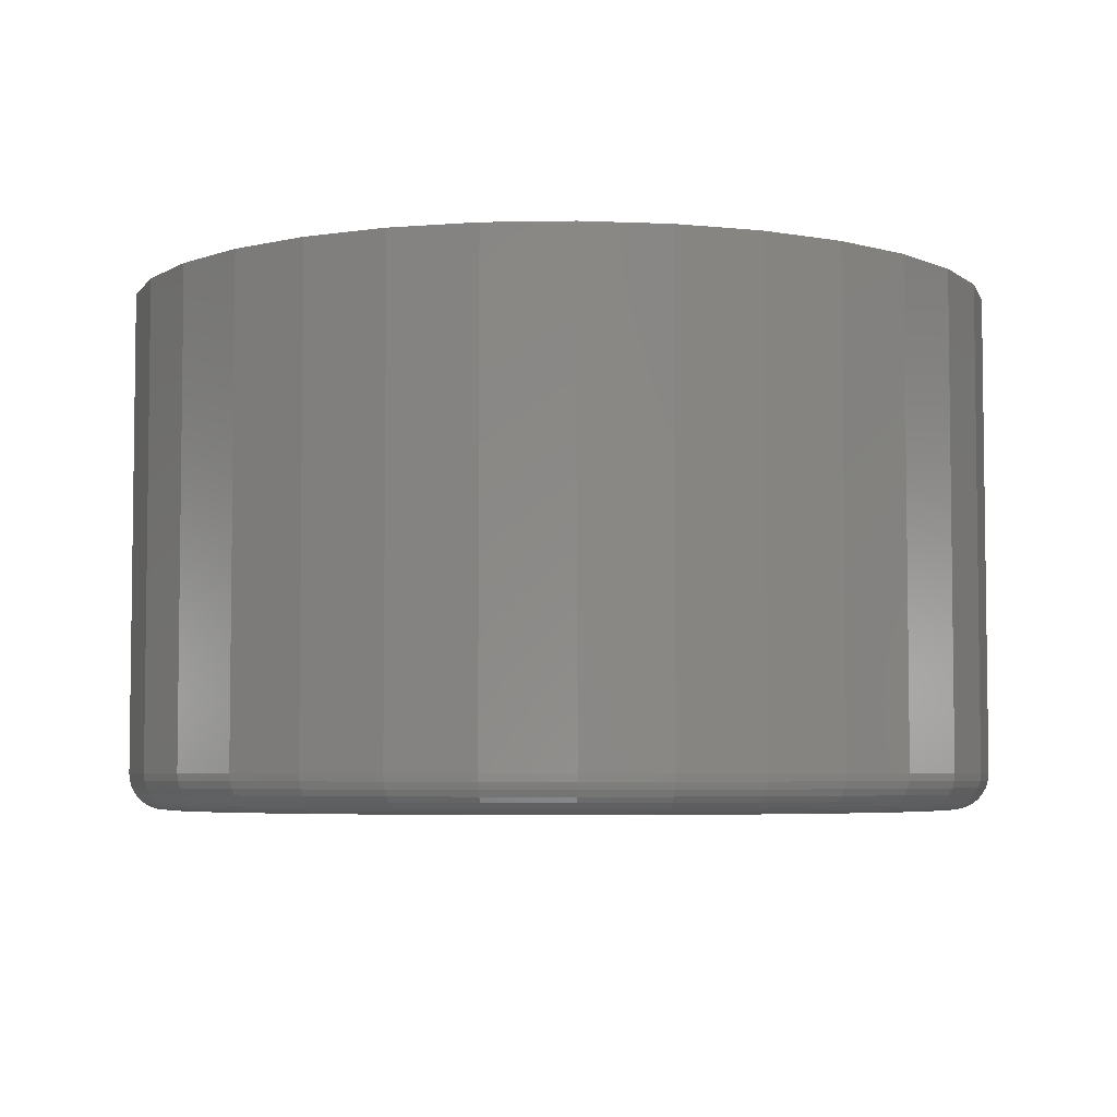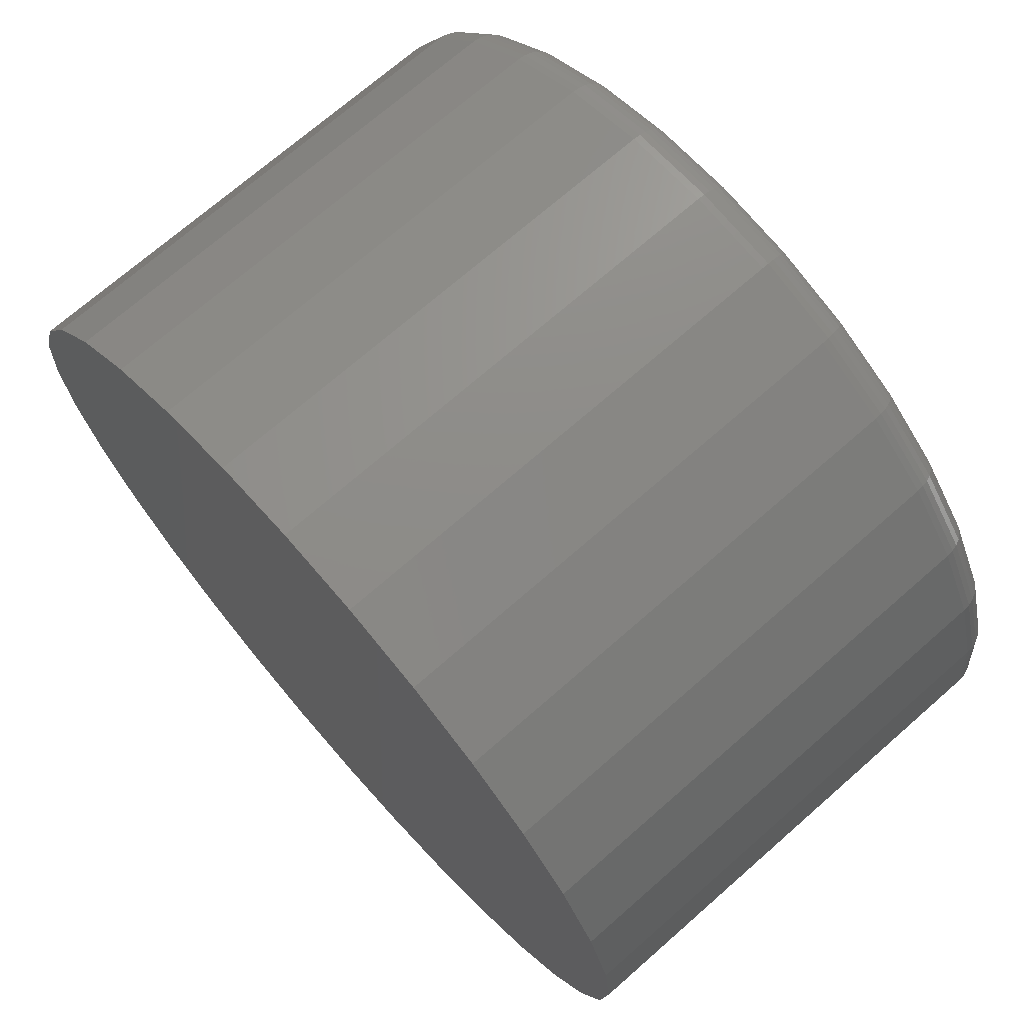
<metadata>
{"format":"stl","ext":"stl","renderer":"f3d","projection":"perspective","resolution":1024,"background":"white","views":[{"elev":-4.9,"azim":-103.4,"up":"+Y"},{"elev":71.1,"azim":-131.3,"up":"+Z"}]}
</metadata>
<code>
# stl→obj: 320 verts, 636 faces
v -0.04298 -0.3359 0.2563
v 0.05877 -0.3359 0.2563
v 0.007895 -0.3359 0.2613
v -0.0919 -0.3359 0.2414
v 0.1077 -0.3359 0.2414
v 0.1077 -0.3359 -0.2404
v -0.04298 -0.3359 -0.2553
v 0.05877 -0.3359 -0.2553
v 0.007895 -0.3359 -0.2603
v 0.1528 -0.3359 0.2173
v -0.137 -0.3359 0.2173
v 0.1923 -0.3359 0.1849
v -0.1765 -0.3359 0.1849
v 0.2247 -0.3359 0.1454
v -0.2089 -0.3359 0.1454
v 0.2488 -0.3359 0.1003
v -0.233 -0.3359 0.1003
v 0.2637 -0.3359 0.05137
v -0.2479 -0.3359 0.05137
v 0.2687 -0.3359 0.0004934
v -0.2529 -0.3359 0.0004934
v 0.2637 -0.3359 -0.05038
v -0.2479 -0.3359 -0.05038
v 0.2488 -0.3359 -0.0993
v -0.233 -0.3359 -0.0993
v 0.2247 -0.3359 -0.1444
v -0.2089 -0.3359 -0.1444
v 0.1923 -0.3359 -0.1839
v -0.1765 -0.3359 -0.1839
v 0.1528 -0.3359 -0.2163
v -0.137 -0.3359 -0.2163
v -0.0919 -0.3359 -0.2404
v 0.2921 1.148e-16 0.0004934
v 0.2921 -0.3125 0.0004934
v 0.2866 1.108e-16 -0.05495
v 0.2866 -0.3125 -0.05495
v 0.2705 1.056e-16 -0.1083
v 0.2705 -0.3125 -0.1083
v 0.2442 9.964e-17 -0.1574
v 0.2442 -0.3125 -0.1574
v 0.2089 9.303e-17 -0.2005
v 0.2089 -0.3125 -0.2005
v 0.1658 8.604e-17 -0.2358
v 0.1658 -0.3125 -0.2358
v 0.1167 7.894e-17 -0.2621
v 0.1167 -0.3125 -0.2621
v 0.06334 7.201e-17 -0.2783
v 0.06334 -0.3125 -0.2783
v 0.007895 6.552e-17 -0.2837
v 0.007895 -0.3125 -0.2837
v -0.04755 5.97e-17 -0.2783
v -0.04755 -0.3125 -0.2783
v -0.1009 5.479e-17 -0.2621
v -0.1009 -0.3125 -0.2621
v -0.15 5.098e-17 -0.2358
v -0.15 -0.3125 -0.2358
v -0.1931 4.84e-17 -0.2005
v -0.1931 -0.3125 -0.2005
v -0.2284 4.717e-17 -0.1574
v -0.2284 -0.3125 -0.1574
v -0.2547 4.732e-17 -0.1083
v -0.2547 -0.3125 -0.1083
v -0.2709 4.886e-17 -0.05495
v -0.2709 -0.3125 -0.05495
v -0.2763 5.171e-17 0.0004934
v -0.2763 -0.3125 0.0004934
v -0.2709 5.578e-17 0.05594
v -0.2709 -0.3125 0.05594
v -0.2547 6.091e-17 0.1093
v -0.2547 -0.3125 0.1093
v -0.2284 6.689e-17 0.1584
v -0.2284 -0.3125 0.1584
v -0.1931 7.351e-17 0.2015
v -0.1931 -0.3125 0.2015
v -0.15 8.049e-17 0.2368
v -0.15 -0.3125 0.2368
v -0.1009 8.759e-17 0.2631
v -0.1009 -0.3125 0.2631
v -0.04755 9.452e-17 0.2792
v -0.04755 -0.3125 0.2792
v 0.007895 1.01e-16 0.2847
v 0.007895 -0.3125 0.2847
v 0.06334 1.068e-16 0.2792
v 0.06334 -0.3125 0.2792
v 0.1167 1.117e-16 0.2631
v 0.1167 -0.3125 0.2631
v 0.1658 1.156e-16 0.2368
v 0.1658 -0.3125 0.2368
v 0.2089 1.181e-16 0.2015
v 0.2089 -0.3125 0.2015
v 0.2442 1.194e-16 0.1584
v 0.2442 -0.3125 0.1584
v 0.2705 1.192e-16 0.1093
v 0.2705 -0.3125 0.1093
v 0.2866 1.177e-16 0.05594
v 0.2866 -0.3125 0.05594
v -0.2575 -0.3355 0.0004934
v -0.2524 -0.3355 0.05226
v -0.2618 -0.3342 0.0004934
v -0.2567 -0.3342 0.05312
v -0.2659 -0.332 0.0004934
v -0.2606 -0.332 0.05391
v -0.2695 -0.3291 0.0004934
v -0.2641 -0.3291 0.0546
v -0.2724 -0.3255 0.0004934
v -0.267 -0.3255 0.05517
v -0.2745 -0.3215 0.0004934
v -0.2691 -0.3215 0.05559
v -0.2759 -0.3171 0.0004934
v -0.2704 -0.3171 0.05585
v 0.2681 -0.3355 0.05226
v 0.2732 -0.3355 0.0004934
v 0.2725 -0.3342 0.05312
v 0.2776 -0.3342 0.0004934
v 0.2764 -0.332 0.05391
v 0.2817 -0.332 0.0004934
v 0.2799 -0.3291 0.0546
v 0.2852 -0.3291 0.0004934
v 0.2828 -0.3255 0.05517
v 0.2882 -0.3255 0.0004934
v 0.2849 -0.3215 0.05559
v 0.2903 -0.3215 0.0004934
v 0.2862 -0.3171 0.05585
v 0.2917 -0.3171 0.0004934
v 0.253 -0.3355 0.102
v 0.2571 -0.3342 0.1037
v 0.2608 -0.332 0.1053
v 0.2641 -0.3291 0.1066
v 0.2668 -0.3255 0.1077
v 0.2688 -0.3215 0.1086
v 0.2701 -0.3171 0.1091
v 0.2285 -0.3355 0.1479
v 0.2322 -0.3342 0.1504
v 0.2355 -0.332 0.1526
v 0.2385 -0.3291 0.1546
v 0.2409 -0.3255 0.1562
v 0.2427 -0.3215 0.1574
v 0.2438 -0.3171 0.1581
v 0.1955 -0.3355 0.1881
v 0.1986 -0.3342 0.1912
v 0.2015 -0.332 0.1941
v 0.204 -0.3291 0.1966
v 0.2061 -0.3255 0.1987
v 0.2076 -0.3215 0.2002
v 0.2085 -0.3171 0.2011
v 0.1553 -0.3355 0.2211
v 0.1578 -0.3342 0.2248
v 0.16 -0.332 0.2281
v 0.162 -0.3291 0.2311
v 0.1636 -0.3255 0.2335
v 0.1648 -0.3215 0.2353
v 0.1655 -0.3171 0.2364
v 0.1094 -0.3355 0.2456
v 0.1111 -0.3342 0.2497
v 0.1127 -0.332 0.2534
v 0.114 -0.3291 0.2567
v 0.1151 -0.3255 0.2594
v 0.116 -0.3215 0.2614
v 0.1165 -0.3171 0.2627
v 0.05966 -0.3355 0.2607
v 0.06052 -0.3342 0.2651
v 0.06131 -0.332 0.269
v 0.062 -0.3291 0.2725
v 0.06257 -0.3255 0.2754
v 0.06299 -0.3215 0.2775
v 0.06325 -0.3171 0.2788
v 0.007895 -0.3355 0.2658
v 0.007895 -0.3342 0.2702
v 0.007895 -0.332 0.2743
v 0.007895 -0.3291 0.2778
v 0.007895 -0.3255 0.2808
v 0.007895 -0.3215 0.2829
v 0.007895 -0.3171 0.2843
v -0.04387 -0.3355 0.2607
v -0.04473 -0.3342 0.2651
v -0.04552 -0.332 0.269
v -0.04621 -0.3291 0.2725
v -0.04678 -0.3255 0.2754
v -0.0472 -0.3215 0.2775
v -0.04746 -0.3171 0.2788
v -0.09365 -0.3355 0.2456
v -0.09533 -0.3342 0.2497
v -0.09688 -0.332 0.2534
v -0.09824 -0.3291 0.2567
v -0.09936 -0.3255 0.2594
v -0.1002 -0.3215 0.2614
v -0.1007 -0.3171 0.2627
v -0.1395 -0.3355 0.2211
v -0.142 -0.3342 0.2248
v -0.1442 -0.332 0.2281
v -0.1462 -0.3291 0.2311
v -0.1478 -0.3255 0.2335
v -0.149 -0.3215 0.2353
v -0.1498 -0.3171 0.2364
v -0.1797 -0.3355 0.1881
v -0.1828 -0.3342 0.1912
v -0.1857 -0.332 0.1941
v -0.1882 -0.3291 0.1966
v -0.1903 -0.3255 0.1987
v -0.1918 -0.3215 0.2002
v -0.1928 -0.3171 0.2011
v -0.2127 -0.3355 0.1479
v -0.2164 -0.3342 0.1504
v -0.2198 -0.332 0.1526
v -0.2227 -0.3291 0.1546
v -0.2251 -0.3255 0.1562
v -0.2269 -0.3215 0.1574
v -0.228 -0.3171 0.1581
v -0.2373 -0.3355 0.102
v -0.2413 -0.3342 0.1037
v -0.2451 -0.332 0.1053
v -0.2483 -0.3291 0.1066
v -0.251 -0.3255 0.1077
v -0.253 -0.3215 0.1086
v -0.2543 -0.3171 0.1091
v 0.2681 -0.3355 -0.05127
v 0.2725 -0.3342 -0.05213
v 0.2764 -0.332 -0.05292
v 0.2799 -0.3291 -0.05361
v 0.2828 -0.3255 -0.05418
v 0.2849 -0.3215 -0.05461
v 0.2862 -0.3171 -0.05487
v -0.2524 -0.3355 -0.05127
v -0.2567 -0.3342 -0.05213
v -0.2606 -0.332 -0.05292
v -0.2641 -0.3291 -0.05361
v -0.267 -0.3255 -0.05418
v -0.2691 -0.3215 -0.05461
v -0.2704 -0.3171 -0.05487
v -0.2373 -0.3355 -0.101
v -0.2413 -0.3342 -0.1027
v -0.2451 -0.332 -0.1043
v -0.2483 -0.3291 -0.1056
v -0.251 -0.3255 -0.1068
v -0.253 -0.3215 -0.1076
v -0.2543 -0.3171 -0.1081
v -0.2127 -0.3355 -0.1469
v -0.2164 -0.3342 -0.1494
v -0.2198 -0.332 -0.1516
v -0.2227 -0.3291 -0.1536
v -0.2251 -0.3255 -0.1552
v -0.2269 -0.3215 -0.1564
v -0.228 -0.3171 -0.1572
v -0.1797 -0.3355 -0.1871
v -0.1828 -0.3342 -0.1902
v -0.1857 -0.332 -0.1931
v -0.1882 -0.3291 -0.1956
v -0.1903 -0.3255 -0.1977
v -0.1918 -0.3215 -0.1992
v -0.1928 -0.3171 -0.2002
v -0.1395 -0.3355 -0.2201
v -0.142 -0.3342 -0.2238
v -0.1442 -0.332 -0.2272
v -0.1462 -0.3291 -0.2301
v -0.1478 -0.3255 -0.2325
v -0.149 -0.3215 -0.2343
v -0.1498 -0.3171 -0.2354
v -0.09365 -0.3355 -0.2447
v -0.09533 -0.3342 -0.2487
v -0.09688 -0.332 -0.2525
v -0.09824 -0.3291 -0.2557
v -0.09936 -0.3255 -0.2584
v -0.1002 -0.3215 -0.2604
v -0.1007 -0.3171 -0.2617
v -0.04387 -0.3355 -0.2598
v -0.04473 -0.3342 -0.2641
v -0.04552 -0.332 -0.268
v -0.04621 -0.3291 -0.2715
v -0.04678 -0.3255 -0.2744
v -0.0472 -0.3215 -0.2765
v -0.04746 -0.3171 -0.2778
v 0.007895 -0.3355 -0.2649
v 0.007895 -0.3342 -0.2692
v 0.007895 -0.332 -0.2733
v 0.007895 -0.3291 -0.2769
v 0.007895 -0.3255 -0.2798
v 0.007895 -0.3215 -0.2819
v 0.007895 -0.3171 -0.2833
v 0.05966 -0.3355 -0.2598
v 0.06052 -0.3342 -0.2641
v 0.06131 -0.332 -0.268
v 0.062 -0.3291 -0.2715
v 0.06257 -0.3255 -0.2744
v 0.06299 -0.3215 -0.2765
v 0.06325 -0.3171 -0.2778
v 0.1094 -0.3355 -0.2447
v 0.1111 -0.3342 -0.2487
v 0.1127 -0.332 -0.2525
v 0.114 -0.3291 -0.2557
v 0.1151 -0.3255 -0.2584
v 0.116 -0.3215 -0.2604
v 0.1165 -0.3171 -0.2617
v 0.1553 -0.3355 -0.2201
v 0.1578 -0.3342 -0.2238
v 0.16 -0.332 -0.2272
v 0.162 -0.3291 -0.2301
v 0.1636 -0.3255 -0.2325
v 0.1648 -0.3215 -0.2343
v 0.1655 -0.3171 -0.2354
v 0.1955 -0.3355 -0.1871
v 0.1986 -0.3342 -0.1902
v 0.2015 -0.332 -0.1931
v 0.204 -0.3291 -0.1956
v 0.2061 -0.3255 -0.1977
v 0.2076 -0.3215 -0.1992
v 0.2085 -0.3171 -0.2002
v 0.2285 -0.3355 -0.1469
v 0.2322 -0.3342 -0.1494
v 0.2355 -0.332 -0.1516
v 0.2385 -0.3291 -0.1536
v 0.2409 -0.3255 -0.1552
v 0.2427 -0.3215 -0.1564
v 0.2438 -0.3171 -0.1572
v 0.253 -0.3355 -0.101
v 0.2571 -0.3342 -0.1027
v 0.2608 -0.332 -0.1043
v 0.2641 -0.3291 -0.1056
v 0.2668 -0.3255 -0.1068
v 0.2688 -0.3215 -0.1076
v 0.2701 -0.3171 -0.1081
f 1 2 3
f 2 1 4
f 2 4 5
f 6 7 8
f 8 7 9
f 5 4 10
f 10 4 11
f 10 11 12
f 12 11 13
f 12 13 14
f 14 13 15
f 14 15 16
f 16 15 17
f 16 17 18
f 18 17 19
f 18 19 20
f 20 19 21
f 20 21 22
f 22 21 23
f 22 23 24
f 24 23 25
f 24 25 26
f 26 25 27
f 26 27 28
f 28 27 29
f 28 29 30
f 30 29 31
f 30 31 6
f 6 31 32
f 6 32 7
f 33 34 35
f 35 34 36
f 35 36 37
f 37 36 38
f 37 38 39
f 39 38 40
f 39 40 41
f 41 40 42
f 41 42 43
f 43 42 44
f 43 44 45
f 45 44 46
f 45 46 47
f 47 46 48
f 47 48 49
f 49 48 50
f 49 50 51
f 51 50 52
f 51 52 53
f 53 52 54
f 53 54 55
f 55 54 56
f 55 56 57
f 57 56 58
f 57 58 59
f 59 58 60
f 59 60 61
f 61 60 62
f 61 62 63
f 63 62 64
f 63 64 65
f 65 64 66
f 65 66 67
f 67 66 68
f 67 68 69
f 69 68 70
f 69 70 71
f 71 70 72
f 71 72 73
f 73 72 74
f 73 74 75
f 75 74 76
f 75 76 77
f 77 76 78
f 77 78 79
f 79 78 80
f 79 80 81
f 81 80 82
f 81 82 83
f 83 82 84
f 83 84 85
f 85 84 86
f 85 86 87
f 87 86 88
f 87 88 89
f 89 88 90
f 89 90 91
f 91 90 92
f 91 92 93
f 93 92 94
f 93 94 95
f 95 94 96
f 95 96 33
f 33 96 34
f 21 19 97
f 97 19 98
f 97 98 99
f 99 98 100
f 99 100 101
f 101 100 102
f 101 102 103
f 103 102 104
f 103 104 105
f 105 104 106
f 105 106 107
f 107 106 108
f 107 108 109
f 109 108 110
f 109 110 66
f 66 110 68
f 18 20 111
f 111 20 112
f 111 112 113
f 113 112 114
f 113 114 115
f 115 114 116
f 115 116 117
f 117 116 118
f 117 118 119
f 119 118 120
f 119 120 121
f 121 120 122
f 121 122 123
f 123 122 124
f 123 124 96
f 96 124 34
f 16 18 125
f 125 18 111
f 125 111 126
f 126 111 113
f 126 113 127
f 127 113 115
f 127 115 128
f 128 115 117
f 128 117 129
f 129 117 119
f 129 119 130
f 130 119 121
f 130 121 131
f 131 121 123
f 131 123 94
f 94 123 96
f 14 16 132
f 132 16 125
f 132 125 133
f 133 125 126
f 133 126 134
f 134 126 127
f 134 127 135
f 135 127 128
f 135 128 136
f 136 128 129
f 136 129 137
f 137 129 130
f 137 130 138
f 138 130 131
f 138 131 92
f 92 131 94
f 12 14 139
f 139 14 132
f 139 132 140
f 140 132 133
f 140 133 141
f 141 133 134
f 141 134 142
f 142 134 135
f 142 135 143
f 143 135 136
f 143 136 144
f 144 136 137
f 144 137 145
f 145 137 138
f 145 138 90
f 90 138 92
f 10 12 146
f 146 12 139
f 146 139 147
f 147 139 140
f 147 140 148
f 148 140 141
f 148 141 149
f 149 141 142
f 149 142 150
f 150 142 143
f 150 143 151
f 151 143 144
f 151 144 152
f 152 144 145
f 152 145 88
f 88 145 90
f 5 10 153
f 153 10 146
f 153 146 154
f 154 146 147
f 154 147 155
f 155 147 148
f 155 148 156
f 156 148 149
f 156 149 157
f 157 149 150
f 157 150 158
f 158 150 151
f 158 151 159
f 159 151 152
f 159 152 86
f 86 152 88
f 2 5 160
f 160 5 153
f 160 153 161
f 161 153 154
f 161 154 162
f 162 154 155
f 162 155 163
f 163 155 156
f 163 156 164
f 164 156 157
f 164 157 165
f 165 157 158
f 165 158 166
f 166 158 159
f 166 159 84
f 84 159 86
f 3 2 167
f 167 2 160
f 167 160 168
f 168 160 161
f 168 161 169
f 169 161 162
f 169 162 170
f 170 162 163
f 170 163 171
f 171 163 164
f 171 164 172
f 172 164 165
f 172 165 173
f 173 165 166
f 173 166 82
f 82 166 84
f 1 3 174
f 174 3 167
f 174 167 175
f 175 167 168
f 175 168 176
f 176 168 169
f 176 169 177
f 177 169 170
f 177 170 178
f 178 170 171
f 178 171 179
f 179 171 172
f 179 172 180
f 180 172 173
f 180 173 80
f 80 173 82
f 4 1 181
f 181 1 174
f 181 174 182
f 182 174 175
f 182 175 183
f 183 175 176
f 183 176 184
f 184 176 177
f 184 177 185
f 185 177 178
f 185 178 186
f 186 178 179
f 186 179 187
f 187 179 180
f 187 180 78
f 78 180 80
f 11 4 188
f 188 4 181
f 188 181 189
f 189 181 182
f 189 182 190
f 190 182 183
f 190 183 191
f 191 183 184
f 191 184 192
f 192 184 185
f 192 185 193
f 193 185 186
f 193 186 194
f 194 186 187
f 194 187 76
f 76 187 78
f 13 11 195
f 195 11 188
f 195 188 196
f 196 188 189
f 196 189 197
f 197 189 190
f 197 190 198
f 198 190 191
f 198 191 199
f 199 191 192
f 199 192 200
f 200 192 193
f 200 193 201
f 201 193 194
f 201 194 74
f 74 194 76
f 15 13 202
f 202 13 195
f 202 195 203
f 203 195 196
f 203 196 204
f 204 196 197
f 204 197 205
f 205 197 198
f 205 198 206
f 206 198 199
f 206 199 207
f 207 199 200
f 207 200 208
f 208 200 201
f 208 201 72
f 72 201 74
f 17 15 209
f 209 15 202
f 209 202 210
f 210 202 203
f 210 203 211
f 211 203 204
f 211 204 212
f 212 204 205
f 212 205 213
f 213 205 206
f 213 206 214
f 214 206 207
f 214 207 215
f 215 207 208
f 215 208 70
f 70 208 72
f 19 17 98
f 98 17 209
f 98 209 100
f 100 209 210
f 100 210 102
f 102 210 211
f 102 211 104
f 104 211 212
f 104 212 106
f 106 212 213
f 106 213 108
f 108 213 214
f 108 214 110
f 110 214 215
f 110 215 68
f 68 215 70
f 20 22 112
f 112 22 216
f 112 216 114
f 114 216 217
f 114 217 116
f 116 217 218
f 116 218 118
f 118 218 219
f 118 219 120
f 120 219 220
f 120 220 122
f 122 220 221
f 122 221 124
f 124 221 222
f 124 222 34
f 34 222 36
f 23 21 223
f 223 21 97
f 223 97 224
f 224 97 99
f 224 99 225
f 225 99 101
f 225 101 226
f 226 101 103
f 226 103 227
f 227 103 105
f 227 105 228
f 228 105 107
f 228 107 229
f 229 107 109
f 229 109 64
f 64 109 66
f 25 23 230
f 230 23 223
f 230 223 231
f 231 223 224
f 231 224 232
f 232 224 225
f 232 225 233
f 233 225 226
f 233 226 234
f 234 226 227
f 234 227 235
f 235 227 228
f 235 228 236
f 236 228 229
f 236 229 62
f 62 229 64
f 27 25 237
f 237 25 230
f 237 230 238
f 238 230 231
f 238 231 239
f 239 231 232
f 239 232 240
f 240 232 233
f 240 233 241
f 241 233 234
f 241 234 242
f 242 234 235
f 242 235 243
f 243 235 236
f 243 236 60
f 60 236 62
f 29 27 244
f 244 27 237
f 244 237 245
f 245 237 238
f 245 238 246
f 246 238 239
f 246 239 247
f 247 239 240
f 247 240 248
f 248 240 241
f 248 241 249
f 249 241 242
f 249 242 250
f 250 242 243
f 250 243 58
f 58 243 60
f 31 29 251
f 251 29 244
f 251 244 252
f 252 244 245
f 252 245 253
f 253 245 246
f 253 246 254
f 254 246 247
f 254 247 255
f 255 247 248
f 255 248 256
f 256 248 249
f 256 249 257
f 257 249 250
f 257 250 56
f 56 250 58
f 32 31 258
f 258 31 251
f 258 251 259
f 259 251 252
f 259 252 260
f 260 252 253
f 260 253 261
f 261 253 254
f 261 254 262
f 262 254 255
f 262 255 263
f 263 255 256
f 263 256 264
f 264 256 257
f 264 257 54
f 54 257 56
f 7 32 265
f 265 32 258
f 265 258 266
f 266 258 259
f 266 259 267
f 267 259 260
f 267 260 268
f 268 260 261
f 268 261 269
f 269 261 262
f 269 262 270
f 270 262 263
f 270 263 271
f 271 263 264
f 271 264 52
f 52 264 54
f 9 7 272
f 272 7 265
f 272 265 273
f 273 265 266
f 273 266 274
f 274 266 267
f 274 267 275
f 275 267 268
f 275 268 276
f 276 268 269
f 276 269 277
f 277 269 270
f 277 270 278
f 278 270 271
f 278 271 50
f 50 271 52
f 8 9 279
f 279 9 272
f 279 272 280
f 280 272 273
f 280 273 281
f 281 273 274
f 281 274 282
f 282 274 275
f 282 275 283
f 283 275 276
f 283 276 284
f 284 276 277
f 284 277 285
f 285 277 278
f 285 278 48
f 48 278 50
f 6 8 286
f 286 8 279
f 286 279 287
f 287 279 280
f 287 280 288
f 288 280 281
f 288 281 289
f 289 281 282
f 289 282 290
f 290 282 283
f 290 283 291
f 291 283 284
f 291 284 292
f 292 284 285
f 292 285 46
f 46 285 48
f 30 6 293
f 293 6 286
f 293 286 294
f 294 286 287
f 294 287 295
f 295 287 288
f 295 288 296
f 296 288 289
f 296 289 297
f 297 289 290
f 297 290 298
f 298 290 291
f 298 291 299
f 299 291 292
f 299 292 44
f 44 292 46
f 28 30 300
f 300 30 293
f 300 293 301
f 301 293 294
f 301 294 302
f 302 294 295
f 302 295 303
f 303 295 296
f 303 296 304
f 304 296 297
f 304 297 305
f 305 297 298
f 305 298 306
f 306 298 299
f 306 299 42
f 42 299 44
f 26 28 307
f 307 28 300
f 307 300 308
f 308 300 301
f 308 301 309
f 309 301 302
f 309 302 310
f 310 302 303
f 310 303 311
f 311 303 304
f 311 304 312
f 312 304 305
f 312 305 313
f 313 305 306
f 313 306 40
f 40 306 42
f 24 26 314
f 314 26 307
f 314 307 315
f 315 307 308
f 315 308 316
f 316 308 309
f 316 309 317
f 317 309 310
f 317 310 318
f 318 310 311
f 318 311 319
f 319 311 312
f 319 312 320
f 320 312 313
f 320 313 38
f 38 313 40
f 22 24 216
f 216 24 314
f 216 314 217
f 217 314 315
f 217 315 218
f 218 315 316
f 218 316 219
f 219 316 317
f 219 317 220
f 220 317 318
f 220 318 221
f 221 318 319
f 221 319 222
f 222 319 320
f 222 320 36
f 36 320 38
f 81 83 79
f 49 51 47
f 47 51 53
f 47 53 45
f 45 53 55
f 45 55 43
f 43 55 57
f 43 57 41
f 41 57 59
f 41 59 39
f 39 59 61
f 39 61 37
f 37 61 63
f 37 63 35
f 35 63 65
f 35 65 33
f 33 65 67
f 33 67 95
f 95 67 69
f 95 69 93
f 93 69 71
f 93 71 91
f 91 71 73
f 91 73 89
f 89 73 75
f 89 75 87
f 87 75 77
f 87 77 85
f 85 77 79
f 85 79 83

</code>
